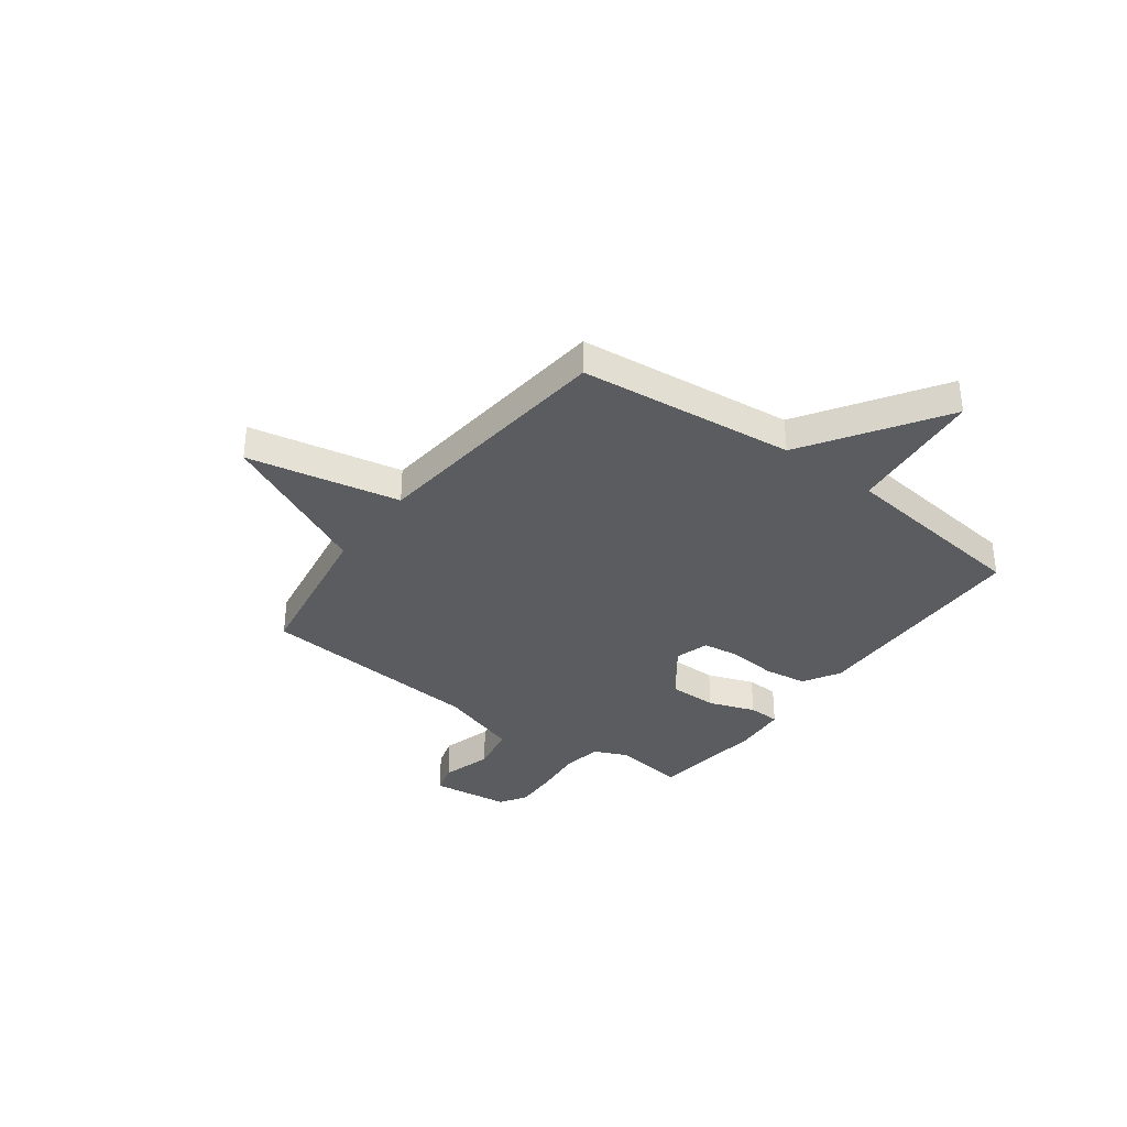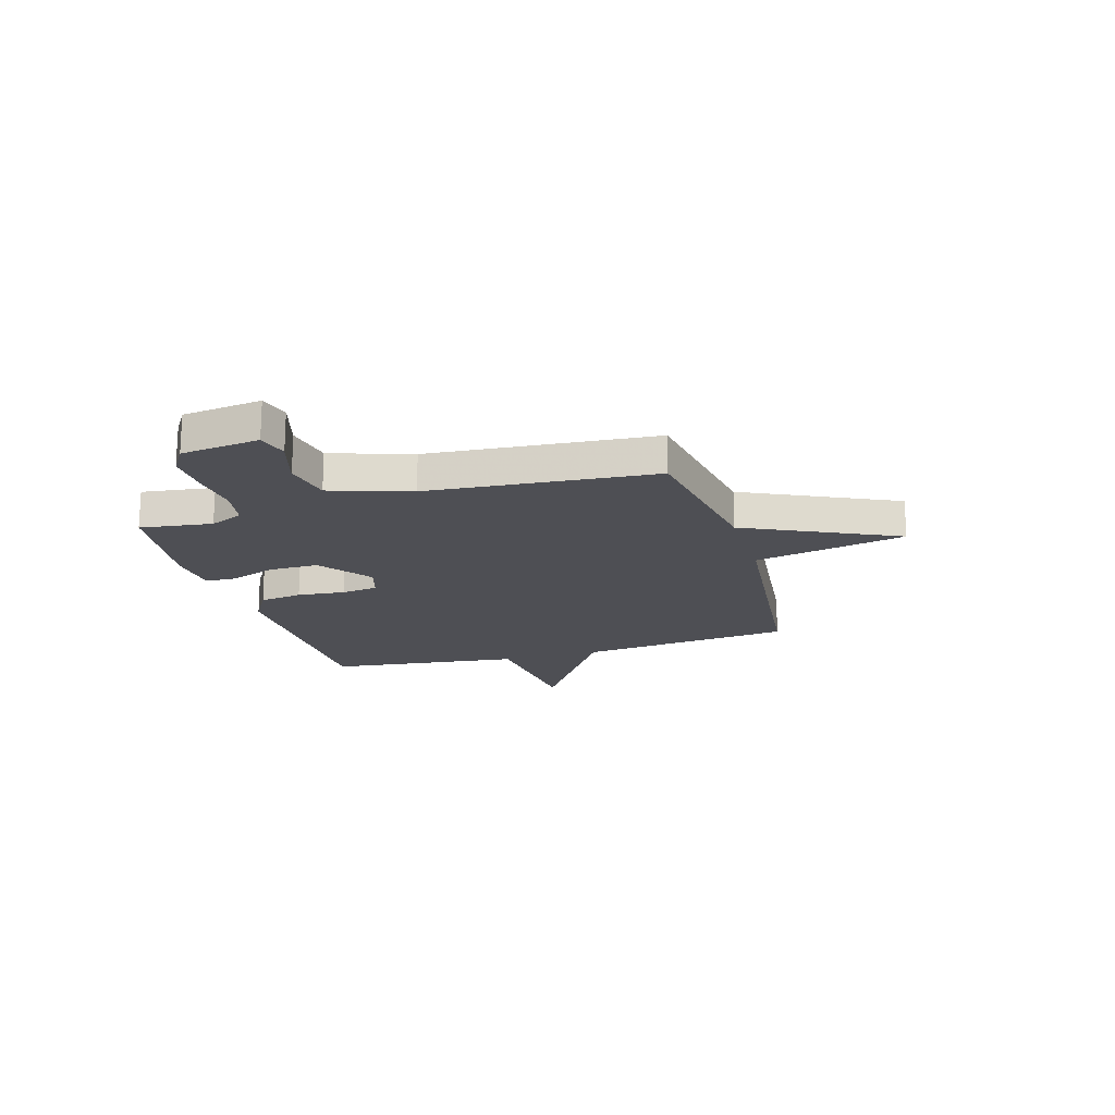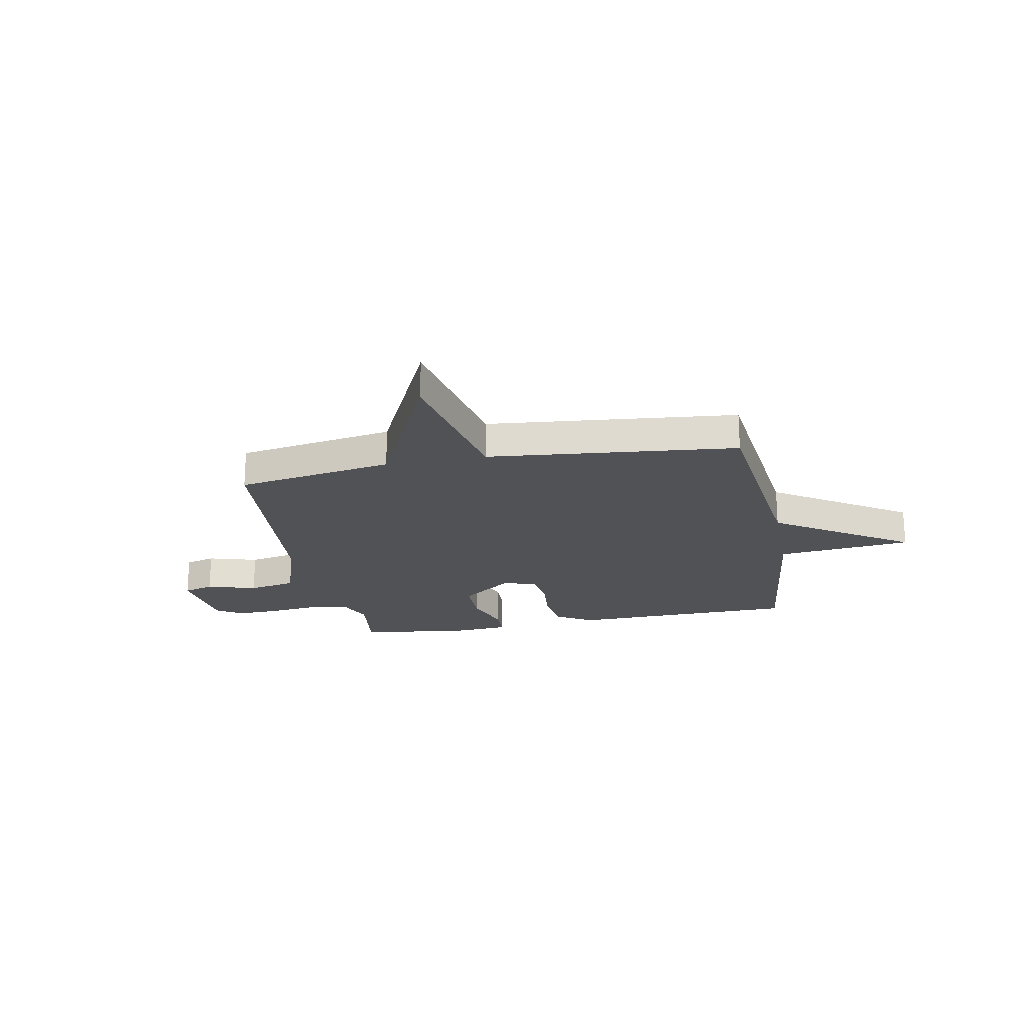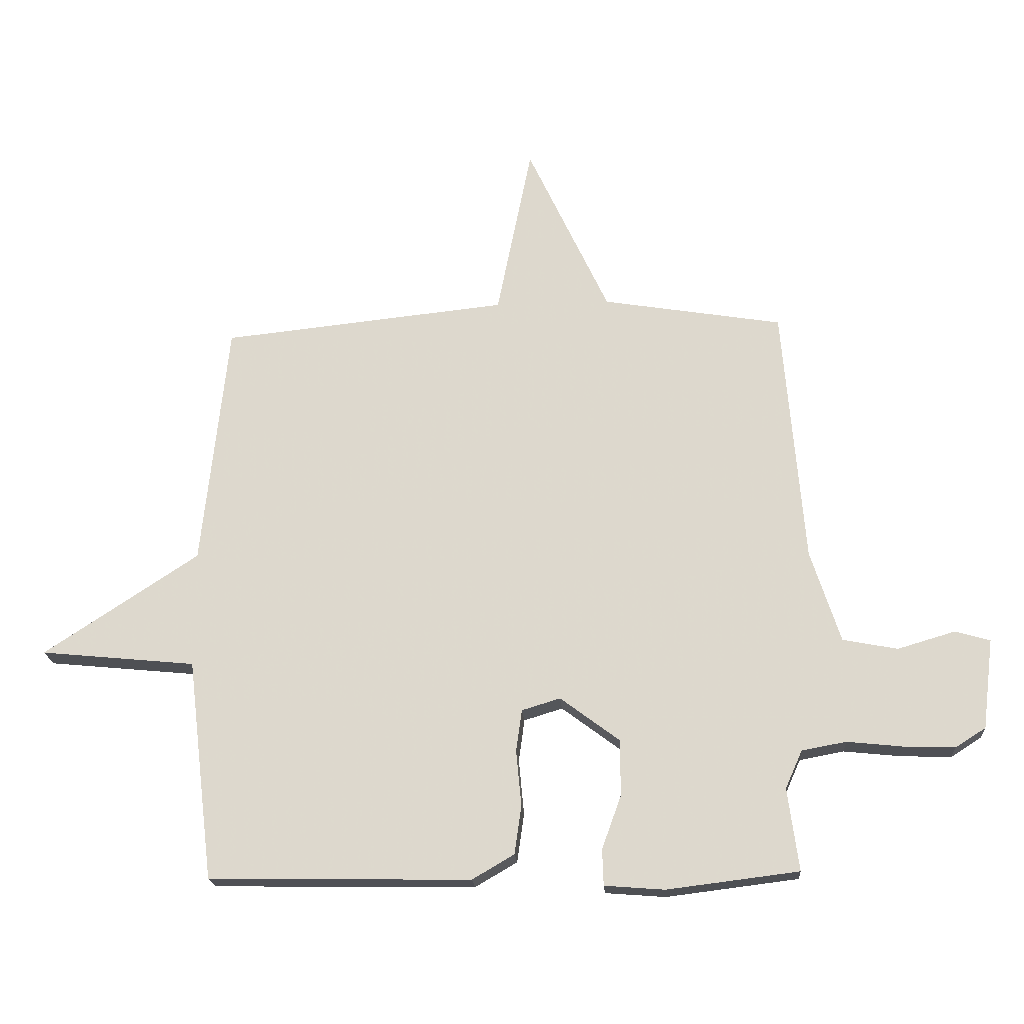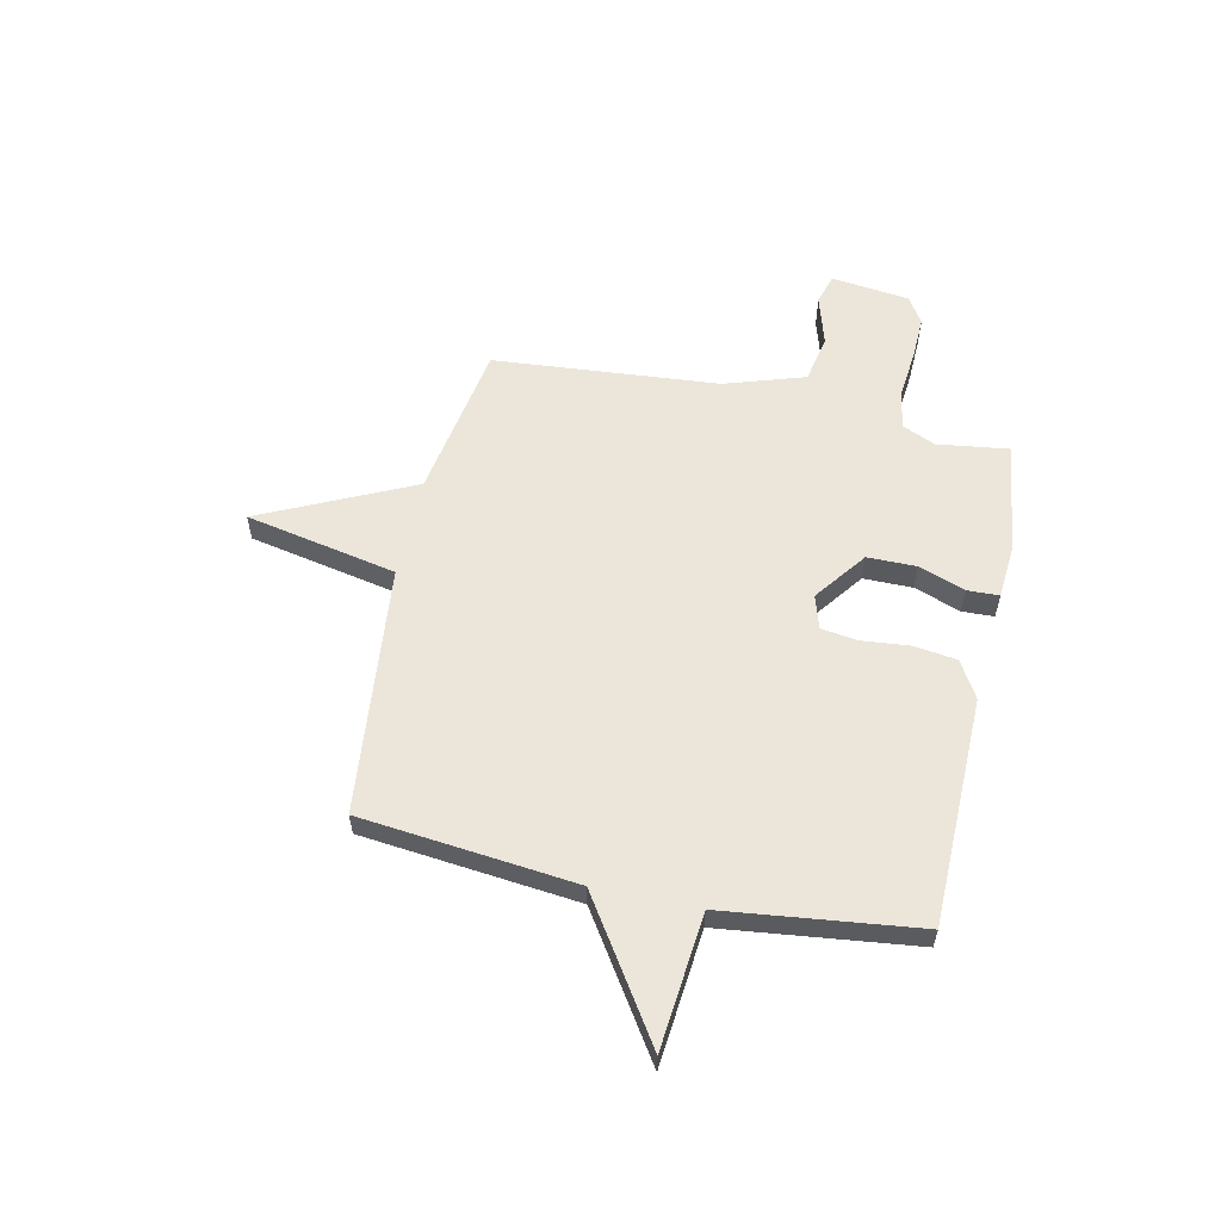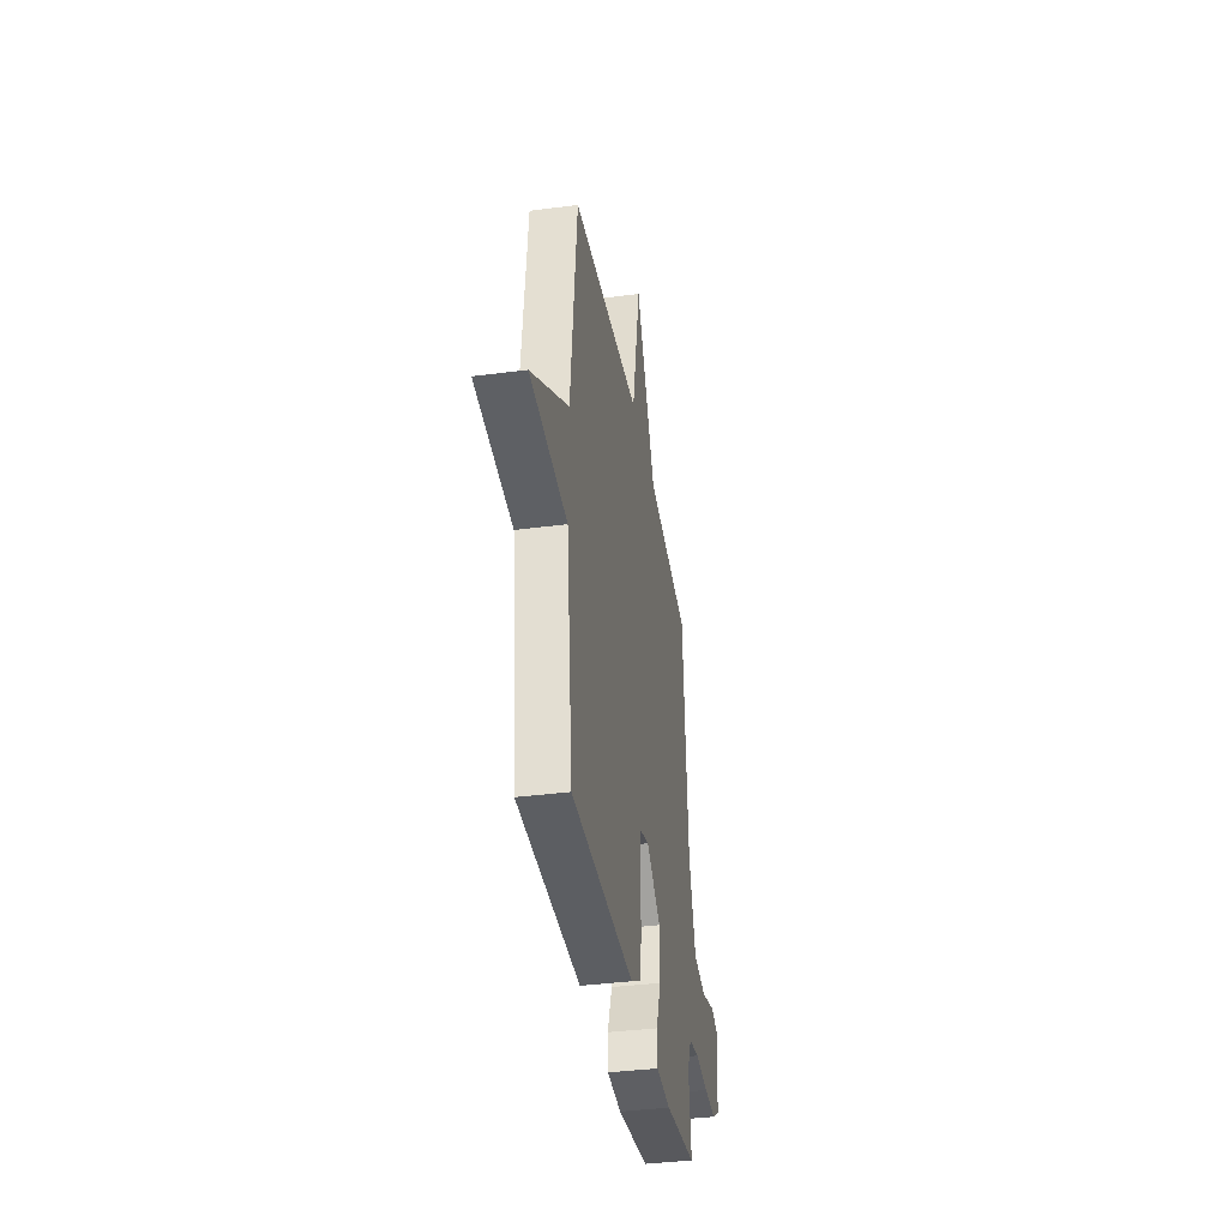
<metadata>
{"format":"obj","ext":"obj","renderer":"f3d","projection":"perspective","resolution":1024,"background":"white","views":[{"elev":-35.1,"azim":53.4,"up":"+Y"},{"elev":-18.4,"azim":-73.6,"up":"+Y"},{"elev":-21.2,"azim":11.0,"up":"+Y"},{"elev":-19.4,"azim":-176.0,"up":"+Z"},{"elev":57.4,"azim":102.2,"up":"+Y"},{"elev":-37.3,"azim":99.6,"up":"+Z"}]}
</metadata>
<code>
v 0.5 0.07 0.5
v 0.545 0.07 0.079
v 0.811 0.07 -0.095
v 0.545 0.07 -0.121
v 0.5 0.07 -0.5
v 0.051 0.07 -0.507
v -0.021 0.07 -0.465
v -0.033 0.07 -0.381
v -0.024 0.07 -0.287
v -0.034 0.07 -0.215
v -0.1 0.07 -0.195
v -0.202 0.07 -0.271
v -0.202 0.07 -0.367
v -0.169 0.07 -0.458
v -0.171 0.07 -0.52
v -0.274 0.07 -0.528
v -0.5 0.07 -0.5
v -0.481 0.07 -0.359
v -0.51 0.07 -0.294
v -0.586 0.07 -0.28
v -0.682 0.07 -0.29
v -0.769 0.07 -0.293
v -0.821 0.07 -0.26
v -0.84 0.07 -0.106
v -0.78 0.07 -0.089
v -0.682 0.07 -0.118
v -0.588 0.07 -0.1
v -0.537 0.07 0.057
v -0.5 0.07 0.5
v -0.191 0.07 0.551
v -0.051 0.07 0.848
v 0.009 0.07 0.551
v 0.5 0 0.5
v 0.545 0 0.079
v 0.811 0 -0.095
v 0.545 0 -0.121
v 0.5 0 -0.5
v 0.051 0 -0.507
v -0.021 0 -0.465
v -0.033 0 -0.381
v -0.024 0 -0.287
v -0.034 0 -0.215
v -0.1 0 -0.195
v -0.202 0 -0.271
v -0.202 0 -0.367
v -0.169 0 -0.458
v -0.171 0 -0.52
v -0.274 0 -0.528
v -0.5 0 -0.5
v -0.481 0 -0.359
v -0.51 0 -0.294
v -0.586 0 -0.28
v -0.682 0 -0.29
v -0.769 0 -0.293
v -0.821 0 -0.26
v -0.84 0 -0.106
v -0.78 0 -0.089
v -0.682 0 -0.118
v -0.588 0 -0.1
v -0.537 0 0.057
v -0.5 0 0.5
v -0.191 0 0.551
v -0.051 0 0.848
v 0.009 0 0.551
f 30 31 32
f 32 1 2
f 30 32 2
f 29 30 2
f 28 29 2
f 2 3 4
f 28 2 4
f 27 28 4
f 26 27 4
f 24 25 26
f 23 24 26
f 22 23 26
f 21 22 26
f 20 21 26
f 19 20 26
f 16 17 18
f 15 16 18
f 14 15 18
f 13 14 18
f 12 13 18 19
f 11 12 19 26
f 7 8 9
f 6 7 9
f 5 6 9
f 4 5 9
f 4 9 10
f 11 26 4
f 4 10 11
f 64 63 62
f 34 33 64
f 34 64 62
f 34 62 61
f 34 61 60
f 36 35 34
f 36 34 60
f 36 60 59
f 36 59 58
f 58 57 56
f 58 56 55
f 58 55 54
f 58 54 53
f 58 53 52
f 58 52 51
f 50 49 48
f 50 48 47
f 50 47 46
f 50 46 45
f 51 50 45 44
f 58 51 44 43
f 41 40 39
f 41 39 38
f 41 38 37
f 41 37 36
f 42 41 36
f 36 58 43
f 43 42 36
f 1 33 34 2
f 2 34 35 3
f 3 35 36 4
f 4 36 37 5
f 5 37 38 6
f 6 38 39 7
f 7 39 40 8
f 8 40 41 9
f 9 41 42 10
f 10 42 43 11
f 11 43 44 12
f 12 44 45 13
f 13 45 46 14
f 14 46 47 15
f 15 47 48 16
f 16 48 49 17
f 17 49 50 18
f 18 50 51 19
f 19 51 52 20
f 20 52 53 21
f 21 53 54 22
f 22 54 55 23
f 23 55 56 24
f 24 56 57 25
f 25 57 58 26
f 26 58 59 27
f 27 59 60 28
f 28 60 61 29
f 29 61 62 30
f 30 62 63 31
f 31 63 64 32
f 32 64 33 1

</code>
